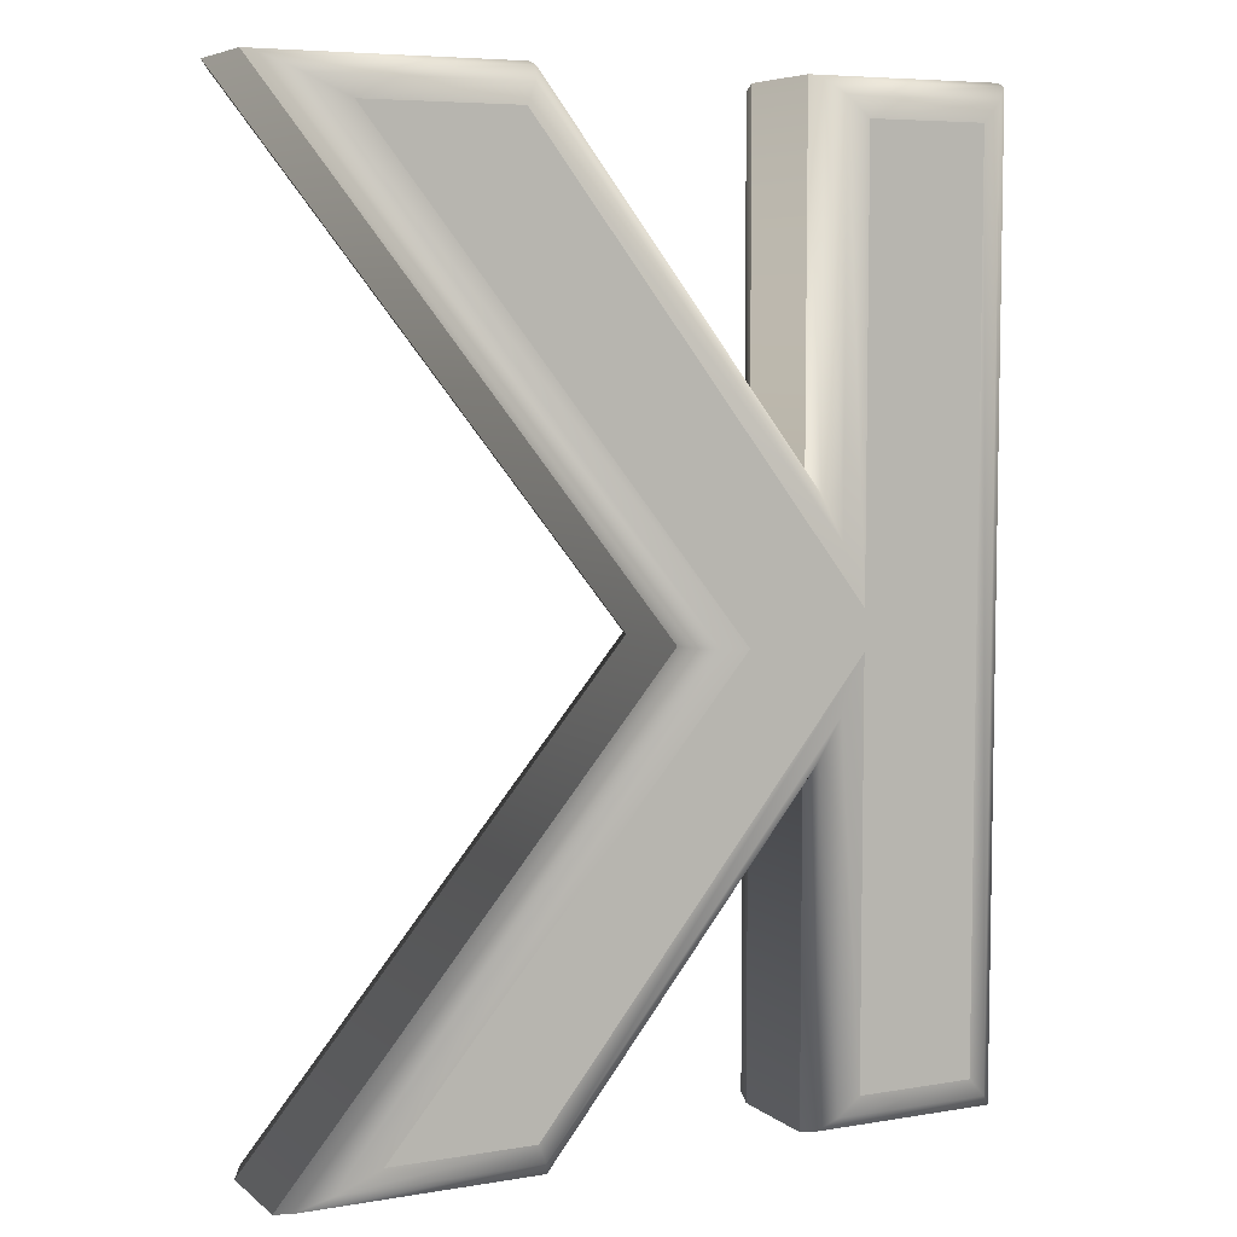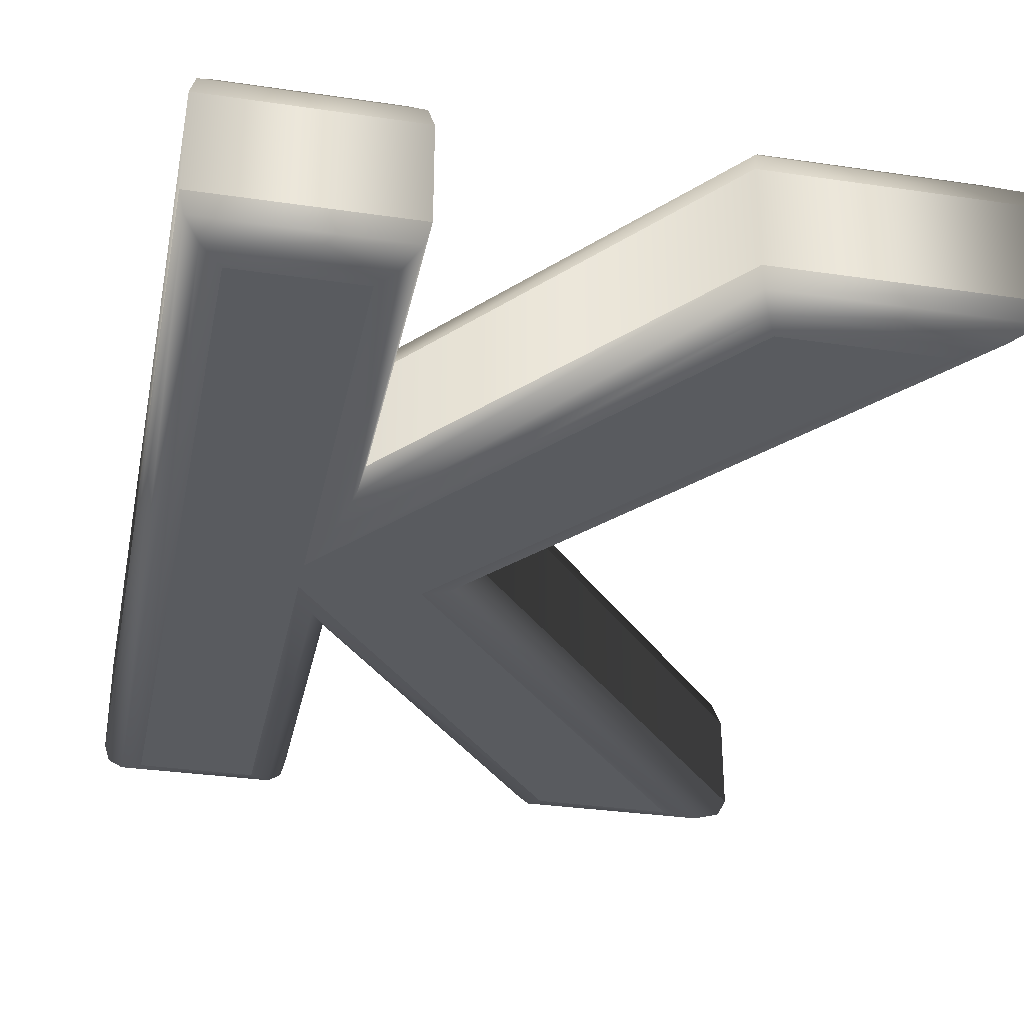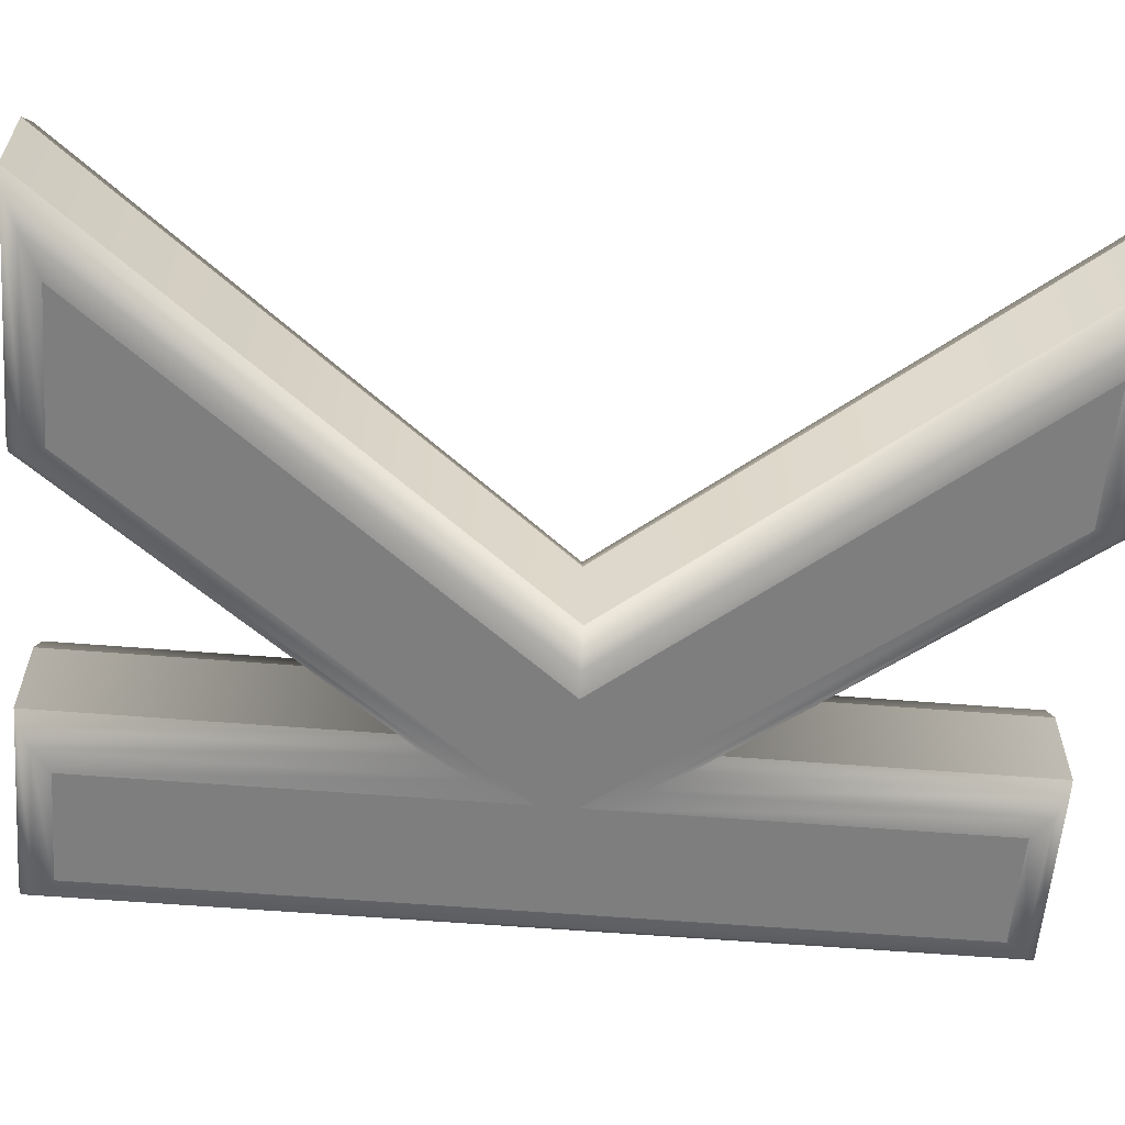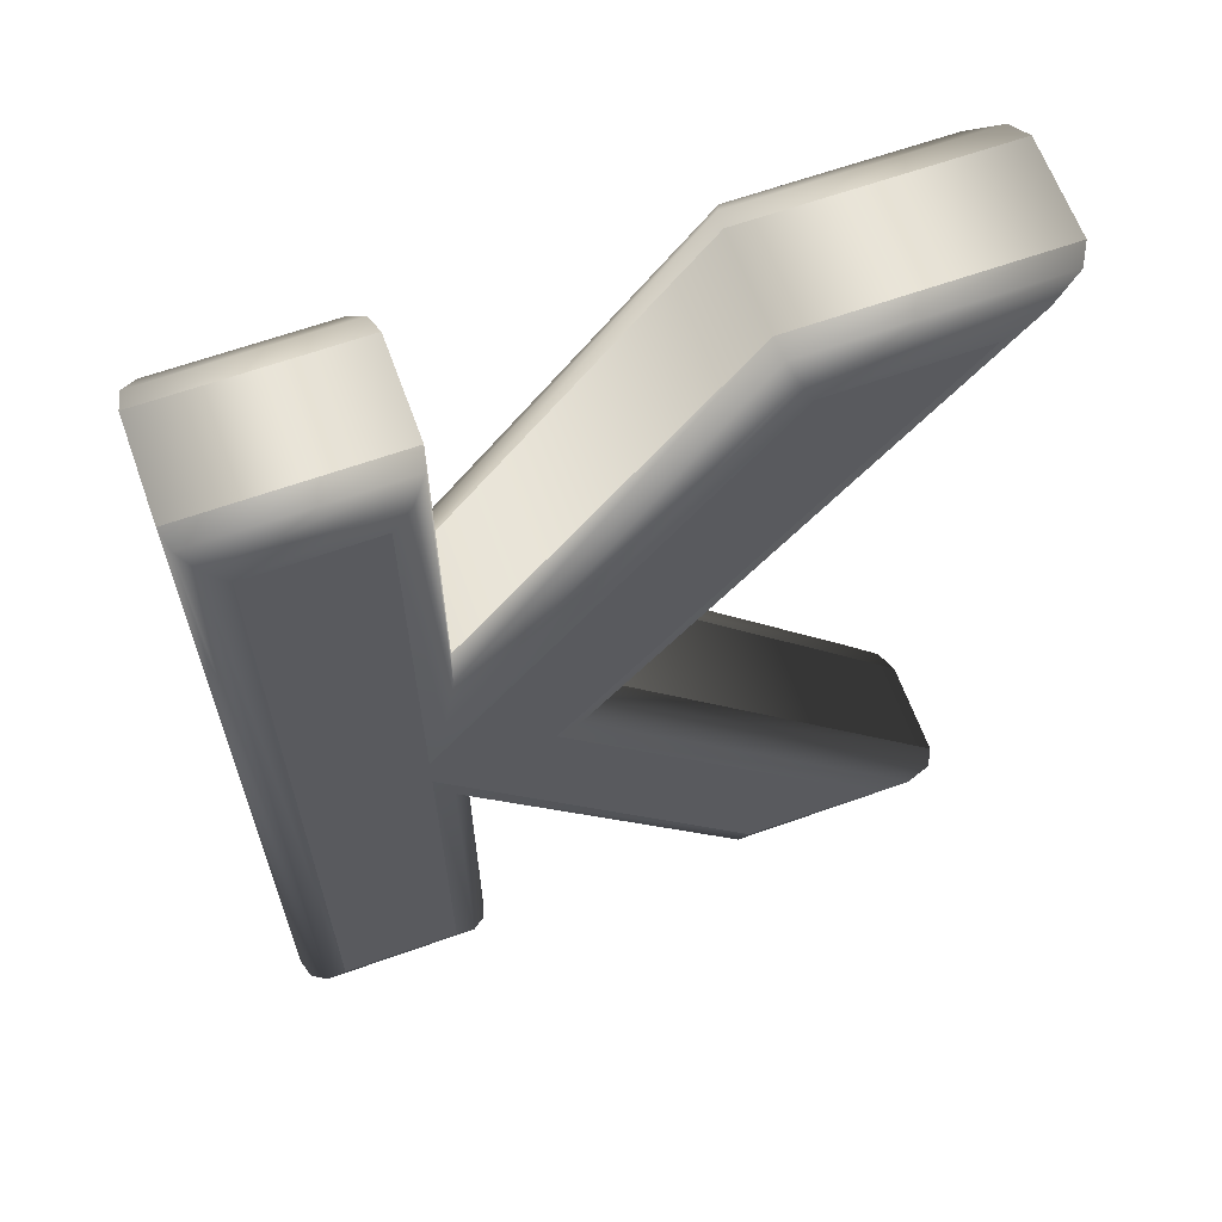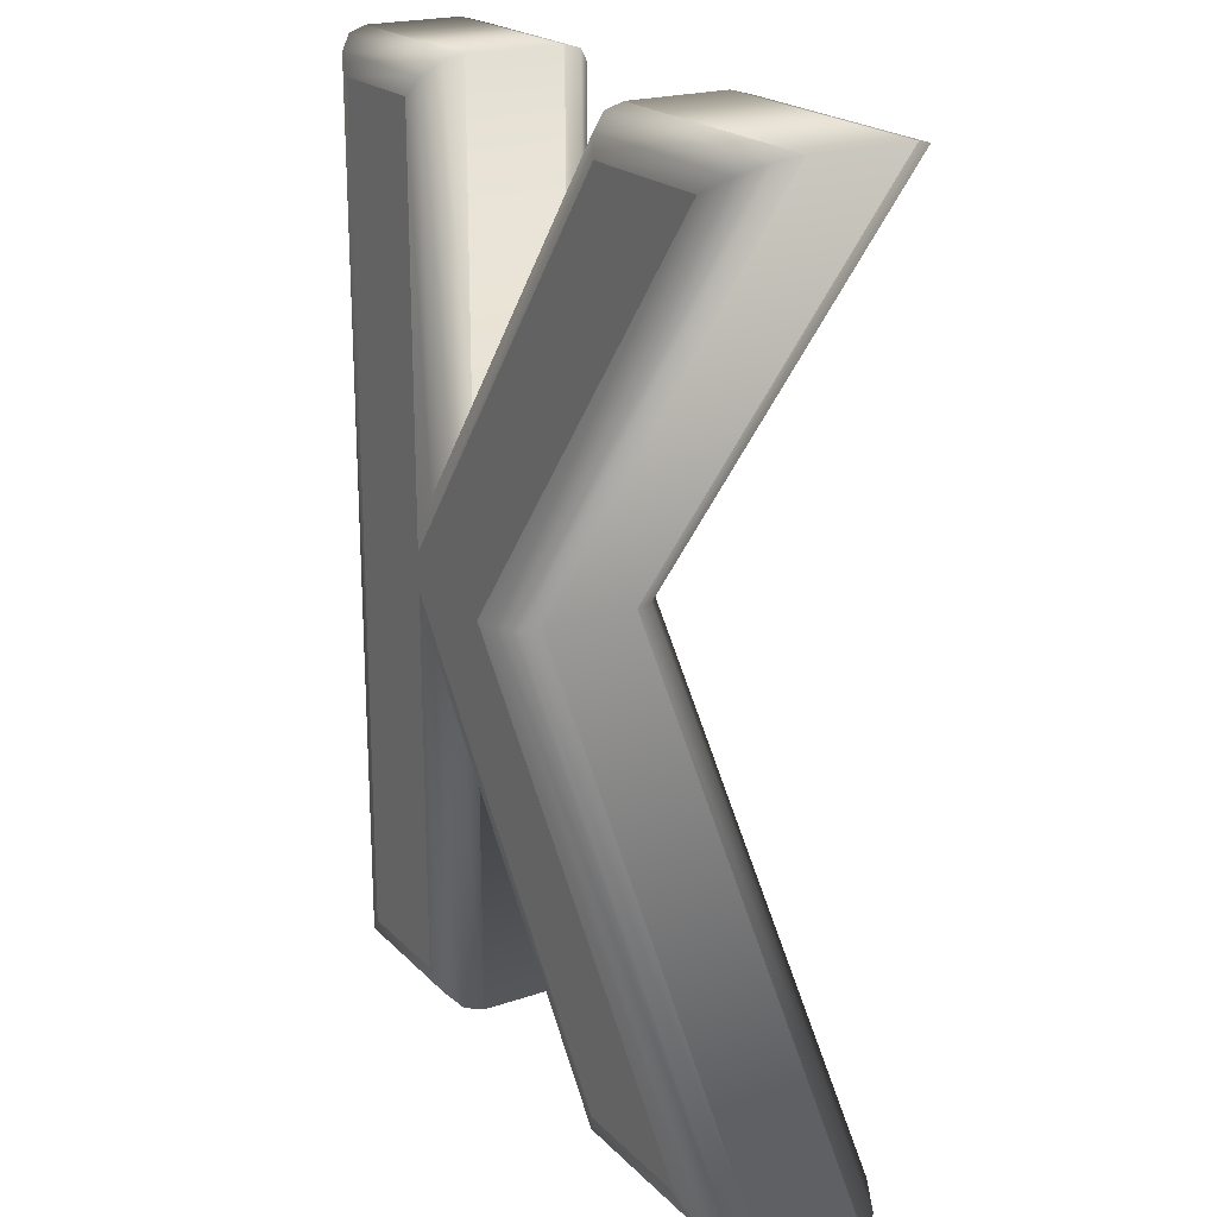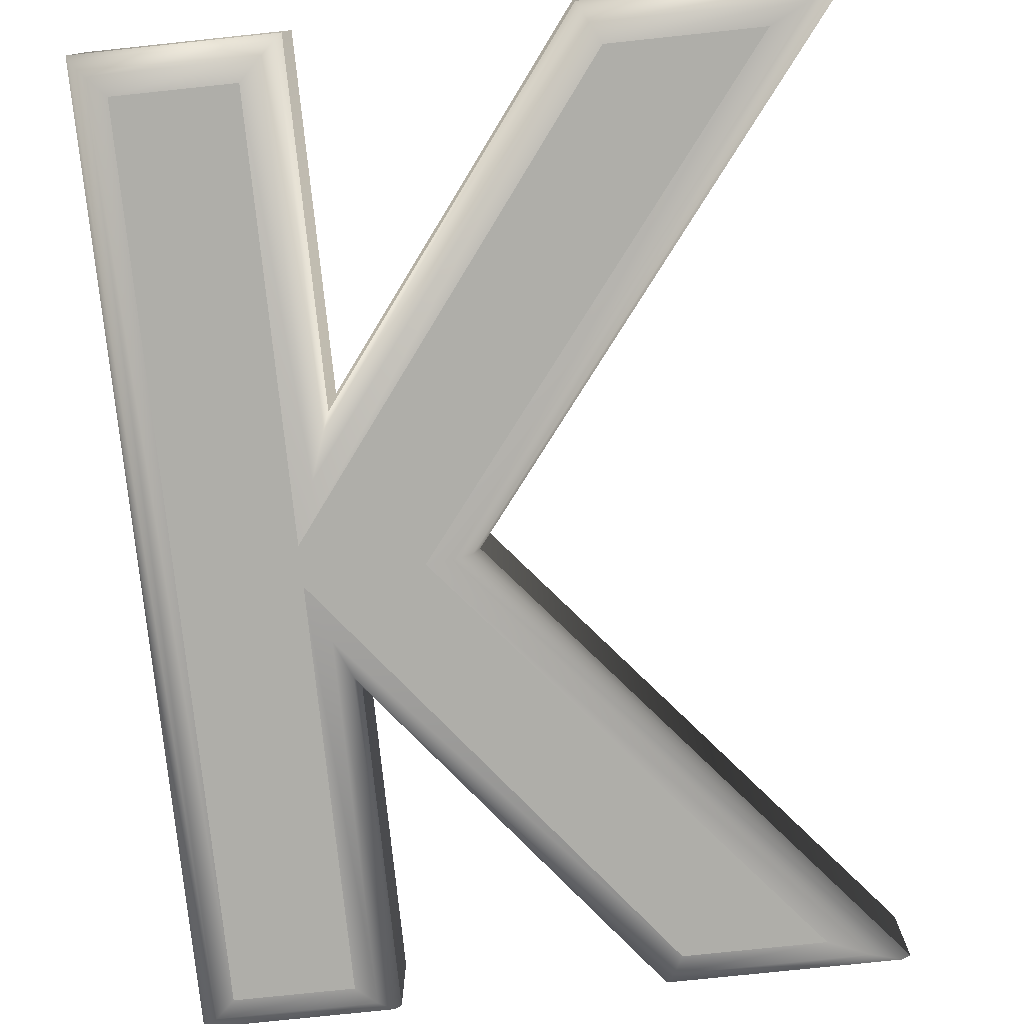
<metadata>
{"format":"obj","ext":"obj","renderer":"f3d","projection":"perspective","resolution":1024,"background":"white","views":[{"elev":6.5,"azim":153.7,"up":"+Z"},{"elev":-32.7,"azim":-11.5,"up":"+Y"},{"elev":-59.4,"azim":85.3,"up":"+Y"},{"elev":63.8,"azim":-19.8,"up":"+Z"},{"elev":21.2,"azim":59.1,"up":"+Z"},{"elev":-77.5,"azim":6.0,"up":"+Y"}]}
</metadata>
<code>
o a_Text.037
v -0.02045 0.05 -0.005019
v 0.1799 0.05 0.25
v 0.09665 0.05 0.25
v -0.08513 0.05 0.01171
v -0.08513 0.05 0.25
v -0.1513 0.05 0.25
v -0.1513 0.05 -0.2359
v -0.08513 0.05 -0.2359
v -0.08513 0.05 -0.01022
v 0.09294 0.05 -0.2359
v 0.1714 0.05 -0.2359
v -0.02045 -0.05 -0.005019
v 0.1799 -0.05 0.25
v 0.09665 -0.05 0.25
v -0.08513 -0.05 0.01171
v -0.08513 -0.05 0.25
v -0.1513 -0.05 0.25
v -0.1513 -0.05 -0.2359
v -0.08513 -0.05 -0.2359
v -0.08513 -0.05 -0.01022
v 0.09294 -0.05 -0.2359
v 0.1714 -0.05 -0.2359
v -0.02045 -0.05 -0.005019
v -0.006305 -0.04705 -0.004825
v 0.004047 -0.039 -0.004684
v 0.007836 -0.028 -0.004632
v 0.1799 -0.05 0.25
v 0.2026 -0.04705 0.261
v 0.2191 -0.039 0.2691
v 0.2252 -0.028 0.272
v 0.09665 -0.05 0.25
v 0.09121 -0.04705 0.261
v 0.08722 -0.039 0.2691
v 0.08577 -0.028 0.272
v -0.08513 -0.05 0.01171
v -0.07413 -0.04705 0.04426
v -0.06608 -0.039 0.0681
v -0.06313 -0.028 0.07682
v -0.08513 -0.05 0.25
v -0.07413 -0.04705 0.261
v -0.06608 -0.039 0.2691
v -0.06313 -0.028 0.272
v -0.1513 -0.05 0.25
v -0.1623 -0.04705 0.261
v -0.1704 -0.039 0.2691
v -0.1733 -0.028 0.272
v -0.1513 -0.05 -0.2359
v -0.1623 -0.04705 -0.2469
v -0.1704 -0.039 -0.2549
v -0.1733 -0.028 -0.2579
v -0.08513 -0.05 -0.2359
v -0.07413 -0.04705 -0.2469
v -0.06608 -0.039 -0.2549
v -0.06313 -0.028 -0.2579
v -0.08513 -0.05 -0.01022
v -0.07413 -0.04705 -0.04192
v -0.06608 -0.039 -0.06512
v -0.06313 -0.028 -0.07362
v 0.09294 -0.05 -0.2359
v 0.08761 -0.04705 -0.2469
v 0.0837 -0.039 -0.2549
v 0.08227 -0.028 -0.2579
v 0.1714 -0.05 -0.2359
v 0.1948 -0.04705 -0.2469
v 0.212 -0.039 -0.2549
v 0.2183 -0.028 -0.2579
v 0.007836 -0.028 -0.004632
v 0.007836 0.028 -0.004632
v 0.2252 -0.028 0.272
v 0.2252 0.028 0.272
v 0.08577 -0.028 0.272
v 0.08577 0.028 0.272
v -0.06313 -0.028 0.07682
v -0.06313 0.028 0.07682
v -0.06313 -0.028 0.272
v -0.06313 0.028 0.272
v -0.1733 -0.028 0.272
v -0.1733 0.028 0.272
v -0.1733 -0.028 -0.2579
v -0.1733 0.028 -0.2579
v -0.06313 -0.028 -0.2579
v -0.06313 0.028 -0.2579
v -0.06313 -0.028 -0.07362
v -0.06313 0.028 -0.07362
v 0.08227 -0.028 -0.2579
v 0.08227 0.028 -0.2579
v 0.2183 -0.028 -0.2579
v 0.2183 0.028 -0.2579
v 0.007836 0.028 -0.004632
v 0.004047 0.039 -0.004684
v -0.006305 0.04705 -0.004825
v -0.02045 0.05 -0.005019
v 0.2252 0.028 0.272
v 0.2191 0.039 0.2691
v 0.2026 0.04705 0.261
v 0.1799 0.05 0.25
v 0.08577 0.028 0.272
v 0.08722 0.039 0.2691
v 0.09121 0.04705 0.261
v 0.09665 0.05 0.25
v -0.06313 0.028 0.07682
v -0.06608 0.039 0.0681
v -0.07413 0.04705 0.04426
v -0.08513 0.05 0.01171
v -0.06313 0.028 0.272
v -0.06608 0.039 0.2691
v -0.07413 0.04705 0.261
v -0.08513 0.05 0.25
v -0.1733 0.028 0.272
v -0.1704 0.039 0.2691
v -0.1623 0.04705 0.261
v -0.1513 0.05 0.25
v -0.1733 0.028 -0.2579
v -0.1704 0.039 -0.2549
v -0.1623 0.04705 -0.2469
v -0.1513 0.05 -0.2359
v -0.06313 0.028 -0.2579
v -0.06608 0.039 -0.2549
v -0.07413 0.04705 -0.2469
v -0.08513 0.05 -0.2359
v -0.06313 0.028 -0.07362
v -0.06608 0.039 -0.06512
v -0.07413 0.04705 -0.04192
v -0.08513 0.05 -0.01022
v 0.08227 0.028 -0.2579
v 0.0837 0.039 -0.2549
v 0.08761 0.04705 -0.2469
v 0.09294 0.05 -0.2359
v 0.2183 0.028 -0.2579
v 0.212 0.039 -0.2549
v 0.1948 0.04705 -0.2469
v 0.1714 0.05 -0.2359
f 6 8 7
f 6 9 8
f 9 11 10
f 9 1 11
f 6 4 9
f 4 1 9
f 4 2 1
f 6 5 4
f 3 2 4
f 19 17 18
f 20 17 19
f 22 20 21
f 12 20 22
f 15 17 20
f 12 15 20
f 13 15 12
f 16 17 15
f 13 14 15
f 24 28 27 23
f 25 29 28 24
f 26 30 29 25
f 28 32 31 27
f 29 33 32 28
f 30 34 33 29
f 32 36 35 31
f 33 37 36 32
f 34 38 37 33
f 36 40 39 35
f 37 41 40 36
f 38 42 41 37
f 40 44 43 39
f 41 45 44 40
f 42 46 45 41
f 44 48 47 43
f 45 49 48 44
f 46 50 49 45
f 48 52 51 47
f 49 53 52 48
f 50 54 53 49
f 52 56 55 51
f 53 57 56 52
f 54 58 57 53
f 56 60 59 55
f 57 61 60 56
f 58 62 61 57
f 60 64 63 59
f 61 65 64 60
f 62 66 65 61
f 64 24 23 63
f 65 25 24 64
f 66 26 25 65
f 68 70 69 67
f 70 72 71 69
f 72 74 73 71
f 74 76 75 73
f 76 78 77 75
f 78 80 79 77
f 80 82 81 79
f 82 84 83 81
f 84 86 85 83
f 86 88 87 85
f 88 68 67 87
f 90 94 93 89
f 91 95 94 90
f 92 96 95 91
f 94 98 97 93
f 95 99 98 94
f 96 100 99 95
f 98 102 101 97
f 99 103 102 98
f 100 104 103 99
f 102 106 105 101
f 103 107 106 102
f 104 108 107 103
f 106 110 109 105
f 107 111 110 106
f 108 112 111 107
f 110 114 113 109
f 111 115 114 110
f 112 116 115 111
f 114 118 117 113
f 115 119 118 114
f 116 120 119 115
f 118 122 121 117
f 119 123 122 118
f 120 124 123 119
f 122 126 125 121
f 123 127 126 122
f 124 128 127 123
f 126 130 129 125
f 127 131 130 126
f 128 132 131 127
f 130 90 89 129
f 131 91 90 130
f 132 92 91 131

</code>
